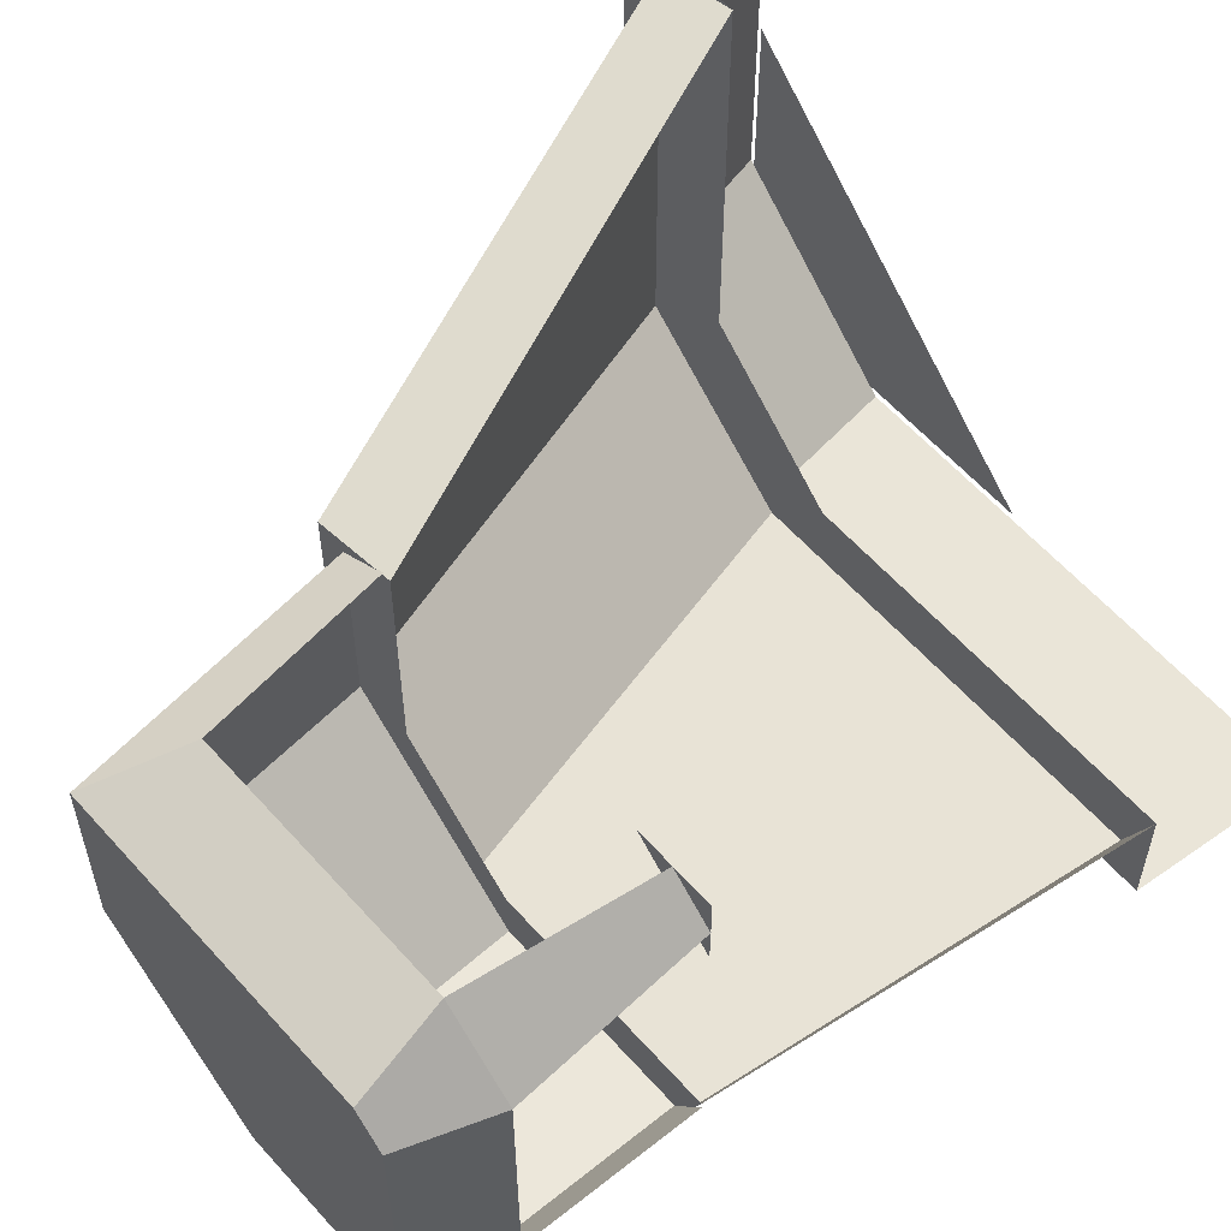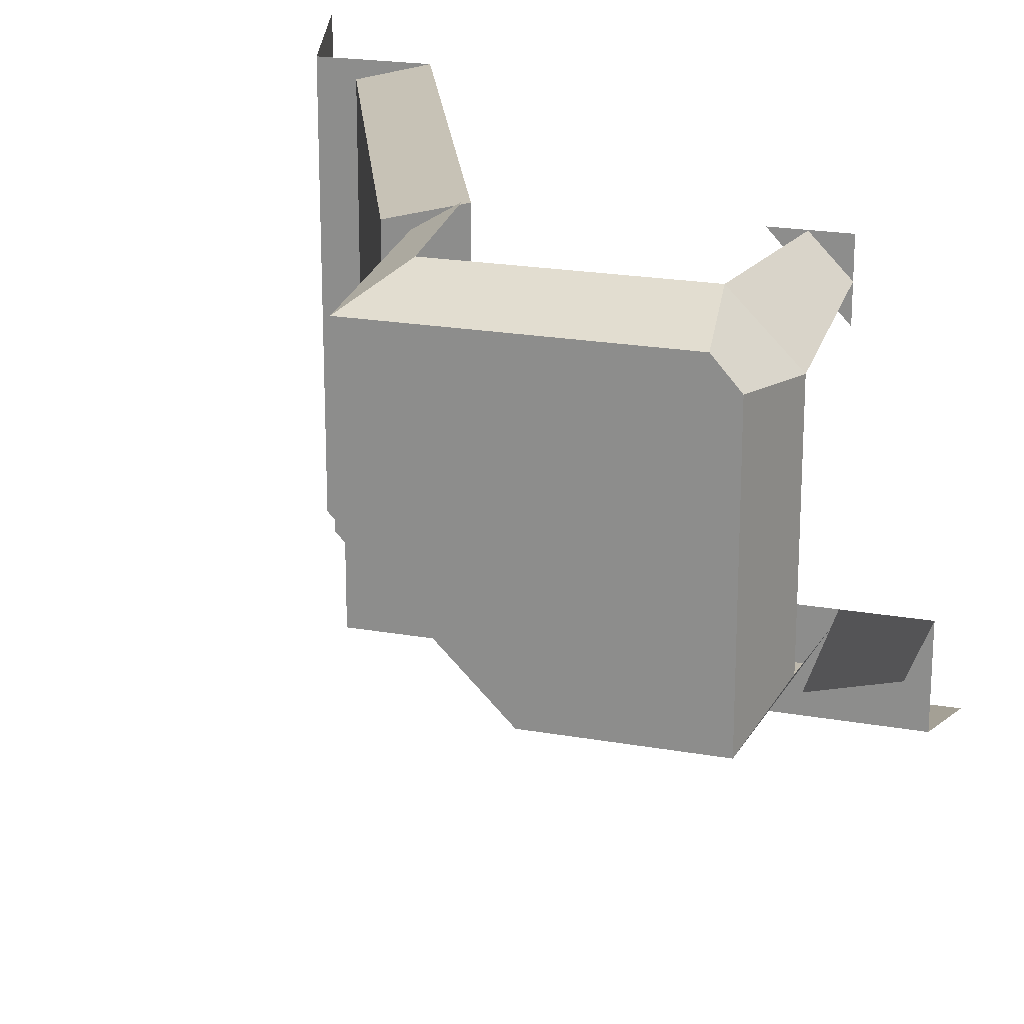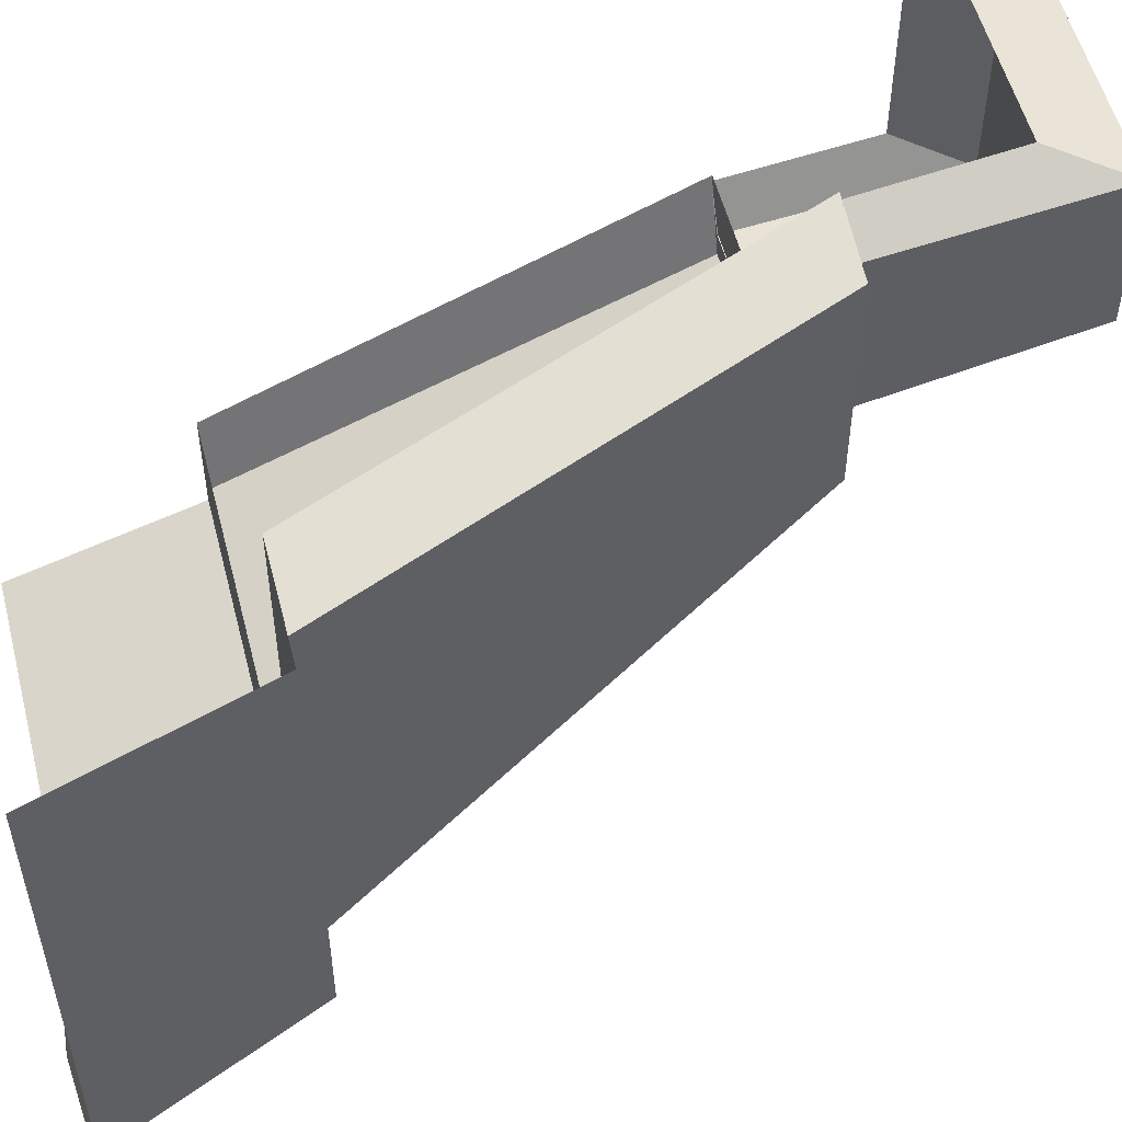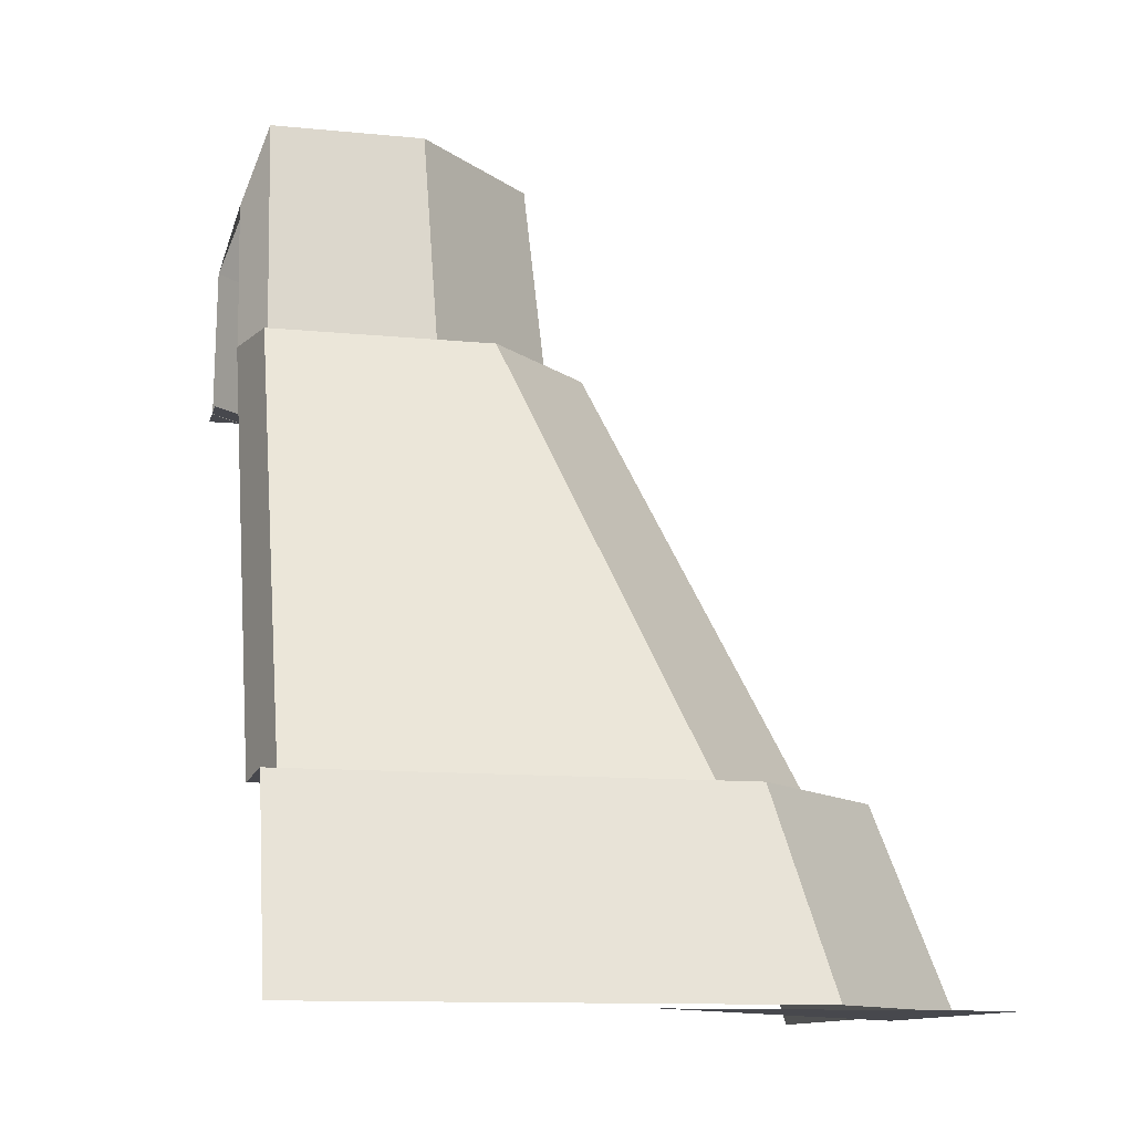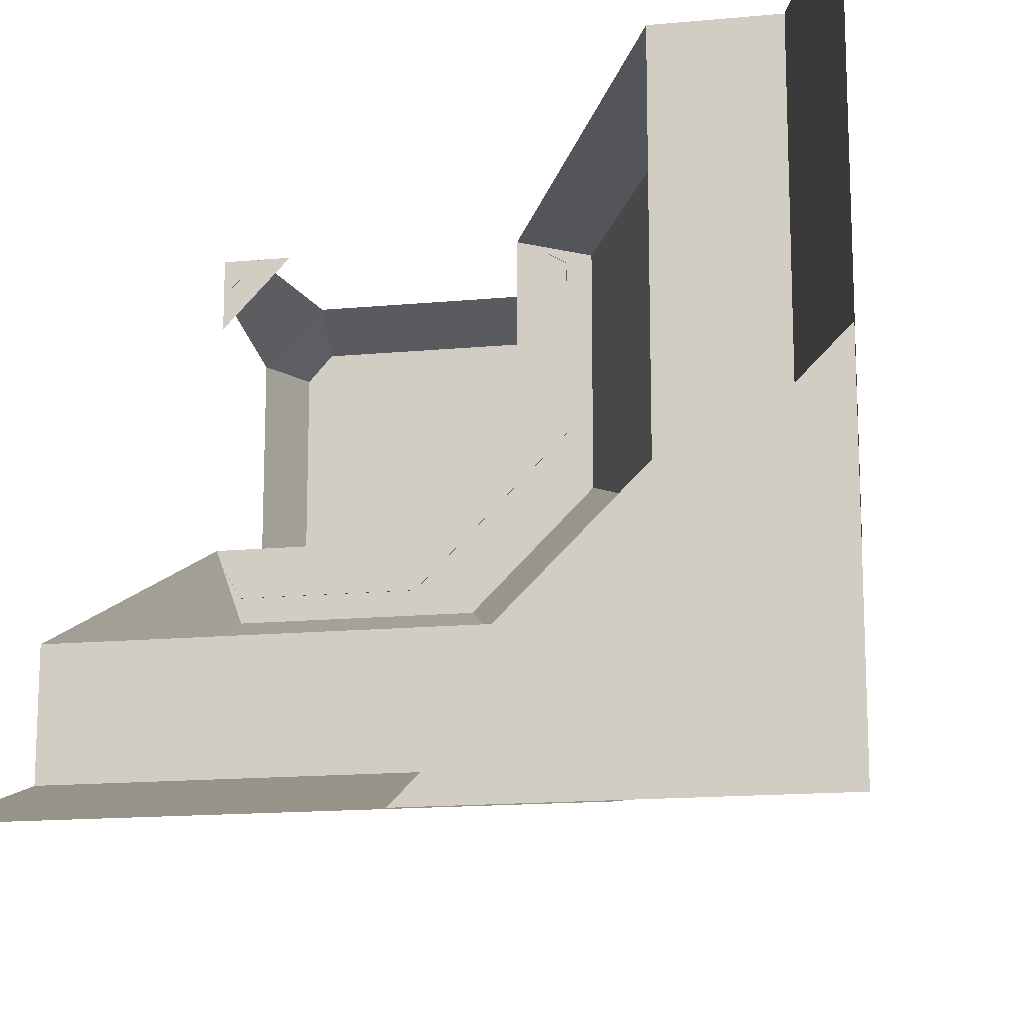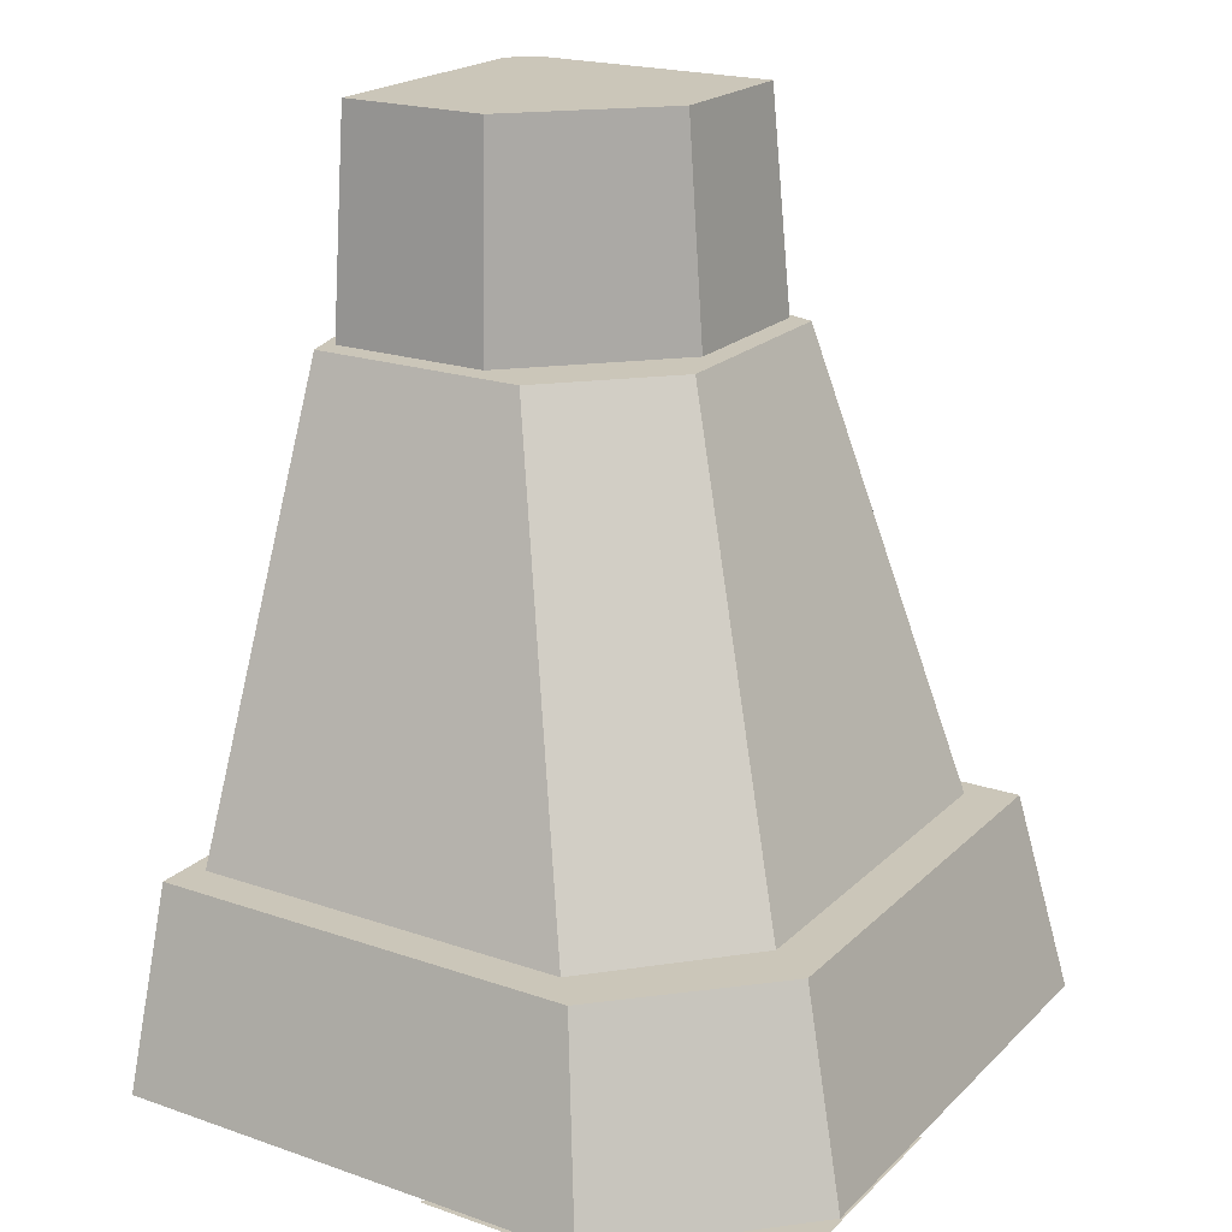
<metadata>
{"format":"obj","ext":"obj","renderer":"f3d","projection":"perspective","resolution":1024,"background":"white","views":[{"elev":59.4,"azim":-131.3,"up":"+Z"},{"elev":20.7,"azim":-162.0,"up":"+Z"},{"elev":54.5,"azim":75.7,"up":"+Z"},{"elev":-11.8,"azim":76.7,"up":"+Y"},{"elev":-15.4,"azim":11.2,"up":"+Z"},{"elev":20.8,"azim":121.8,"up":"+Y"}]}
</metadata>
<code>
g step1_wall_C
v 0.5035 4.001e-08 3.841e-08
v -3.073e-07 4.641e-08 -0.5034
v 0.5035 4.621e-08 -0.5034
v -0.02014 1.356 0.4654
v -0.4287 1.356 0.4654
v -0.02014 1.356 0.2242
v -0.4652 1.356 0.4244
v -0.4652 1.356 0.02014
v -0.2242 1.356 0.02014
v -0.5035 1.007 0.398
v -0.4031 1.007 0.5042
v -0.5035 1.007 0.5042
v 0.2492 0.006053 -0.5036
v 0.1802 0.3059 -0.4101
v -0.5035 0.3059 -0.4101
v -0.5035 0.006053 -0.5036
v -0.4644 0.3061 -0.3363
v 0.1331 0.3061 -0.3363
v -0.1226 1.007 -0.05304
v -0.4644 1.007 -0.05314
v 0.5035 0.006053 -0.2492
v 0.5035 0.006053 0.5035
v 0.4099 0.3059 0.5035
v 0.4099 0.3059 -0.1802
v 0.05307 1.007 0.1225
v 0.3508 0.3061 -0.131
v 0.3508 0.3061 0.4747
v 0.05307 1.007 0.4747
v -0.1226 1.007 -0.05304
v 0.1331 0.3061 -0.3363
v 0.3508 0.3061 -0.131
v 0.05307 1.007 0.1225
v 0.1802 0.3059 -0.4101
v 0.2492 0.006053 -0.5036
v 0.5035 0.006053 -0.2492
v 0.4099 0.3059 -0.1802
v -0.5035 0.3059 -0.2383
v -0.4644 0.3061 -0.3363
v -0.4644 1.007 -0.05314
v -0.5035 1.007 0.05722
v 0.2405 0.3059 0.5035
v -0.0575 1.007 0.5035
v 0.05307 1.007 0.4747
v 0.3508 0.3061 0.4747
v 0.1802 0.3059 -0.4101
v 0.04922 0.3059 -0.2383
v -0.5035 0.3059 -0.2383
v -0.5035 0.3059 -0.4101
v 0.4099 0.3059 0.5035
v 0.2405 0.3059 0.5035
v 0.2405 0.3059 -0.04922
v 0.4099 0.3059 -0.1802
v 0.4099 0.3059 -0.1802
v 0.2405 0.3059 -0.04922
v 0.04922 0.3059 -0.2383
v 0.1802 0.3059 -0.4101
v -0.1226 1.007 -0.05304
v -0.2051 1.007 0.05729
v -0.5035 1.007 0.05722
v -0.4644 1.007 -0.05314
v 0.05307 1.007 0.1225
v -0.0575 1.007 0.2063
v -0.2051 1.007 0.05729
v -0.1226 1.007 -0.05304
v 0.05307 1.007 0.4747
v -0.0575 1.007 0.5035
v -0.0575 1.007 0.2063
v 0.05307 1.007 0.1225
v 0.01607 1.006 0.4654
v -0.04635 1.006 0.5035
v -0.07387 1.241 0.5035
v -0.02014 1.356 0.4654
v -0.5035 1.241 0.4146
v -0.4652 1.356 0.4244
v -0.4287 1.356 0.4654
v -0.4146 1.241 0.5035
v -0.5035 1.241 0.07387
v -0.5035 1.006 0.04634
v -0.4652 1.006 -0.01607
v -0.4652 1.356 0.02014
v -0.4652 1.356 0.4244
v -0.5035 1.241 0.4146
v -0.5035 1.241 0.07387
v -0.4652 1.356 0.02014
v 0.01607 1.006 0.2064
v -0.02014 1.356 0.2242
v -0.2242 1.356 0.02014
v -0.2064 1.006 -0.01607
v -0.07387 1.241 0.5035
v -0.4146 1.241 0.5035
v -0.4287 1.356 0.4654
v -0.02014 1.356 0.4654
v -0.5035 1.241 0.4146
v -0.4146 1.241 0.5035
v -0.4508 1.006 0.5035
v -0.5035 1.006 0.4499
v 0.01607 1.006 0.4654
v -0.02014 1.356 0.4654
v -0.02014 1.356 0.2242
v 0.01607 1.006 0.2064
v -0.2242 1.356 0.02014
v -0.4652 1.356 0.02014
v -0.4652 1.006 -0.01607
v -0.2064 1.006 -0.01607
v -0.02014 1.356 0.2242
v -0.4287 1.356 0.4654
v -0.4652 1.356 0.4244
v -0.2242 1.356 0.02014
g step1_wall_C_0
f 3 2 1
f 6 5 4
f 9 8 7
f 12 11 10
f 15 14 13
f 16 15 13
f 19 18 17
f 20 19 17
f 23 22 21
f 24 23 21
f 27 26 25
f 28 27 25
f 31 30 29
f 32 31 29
f 35 34 33
f 36 35 33
f 39 38 37
f 40 39 37
f 43 42 41
f 44 43 41
f 47 46 45
f 48 47 45
f 51 50 49
f 52 51 49
f 55 54 53
f 56 55 53
f 59 58 57
f 60 59 57
f 63 62 61
f 64 63 61
f 67 66 65
f 68 67 65
f 71 70 69
f 72 71 69
f 75 74 73
f 76 75 73
f 79 78 77
f 80 79 77
f 83 82 81
f 84 83 81
f 87 86 85
f 88 87 85
f 91 90 89
f 92 91 89
f 95 94 93
f 96 95 93
f 99 98 97
f 100 99 97
f 103 102 101
f 104 103 101
f 107 106 105
f 108 107 105

</code>
